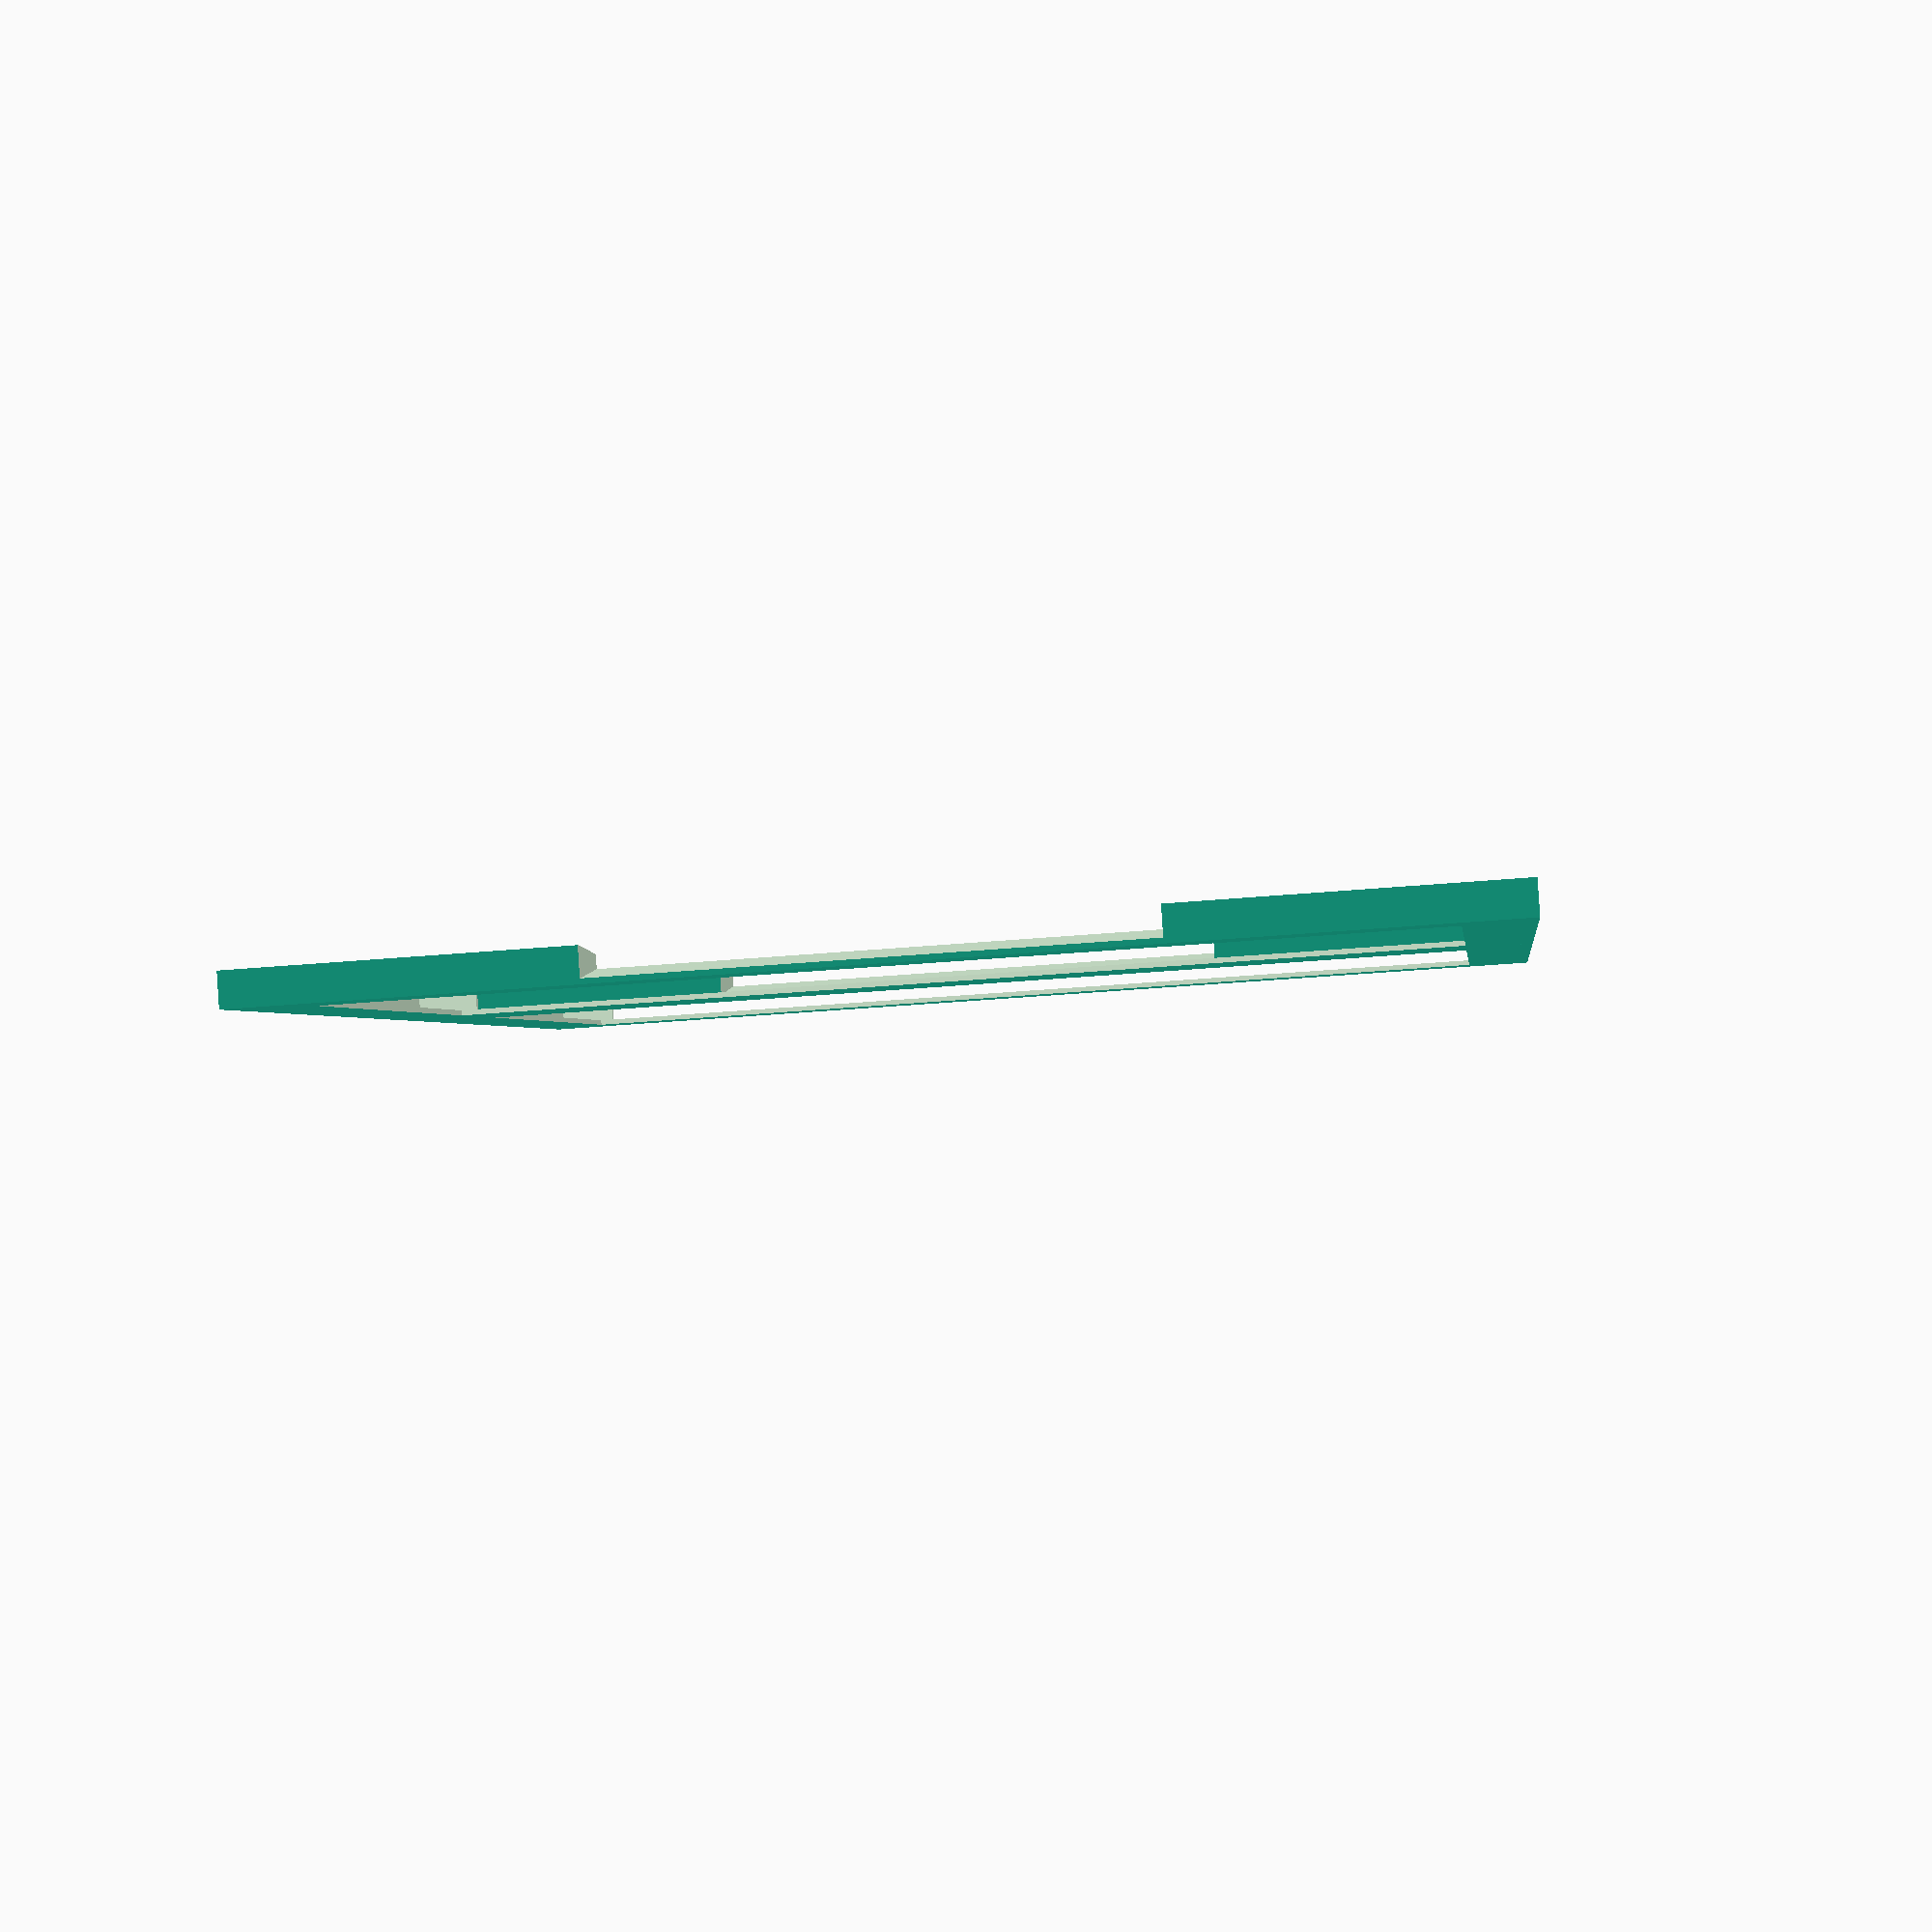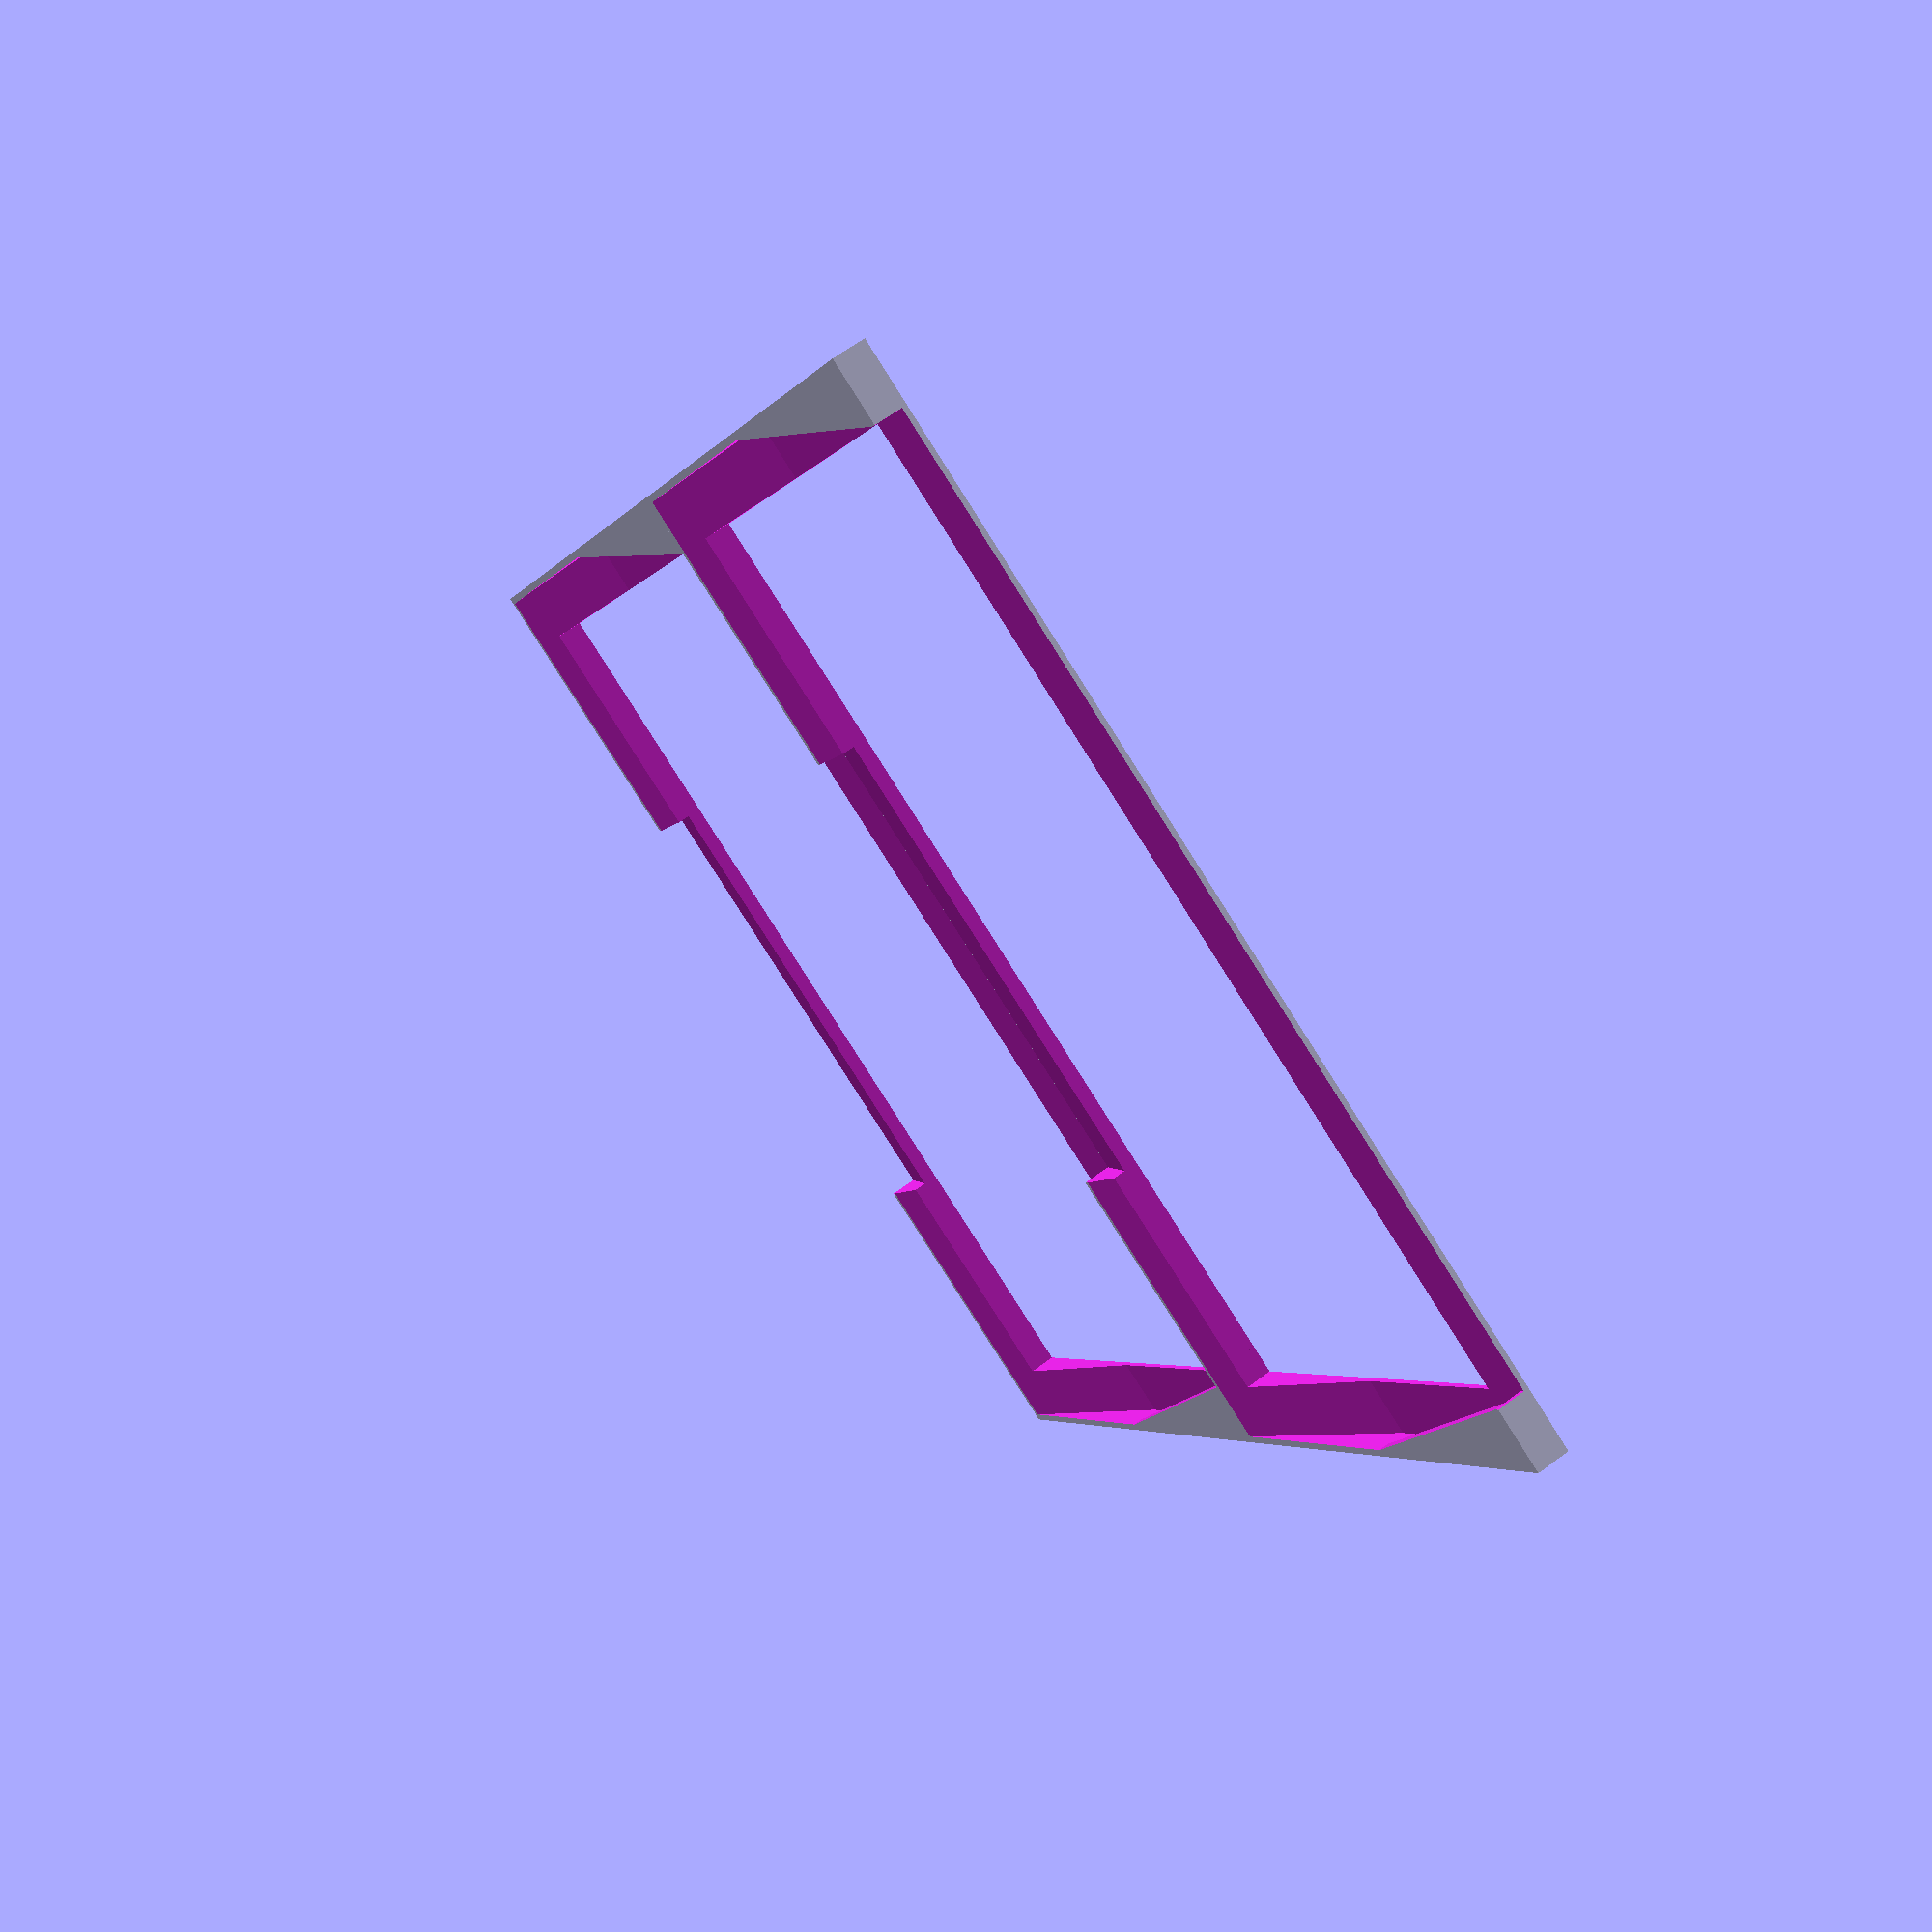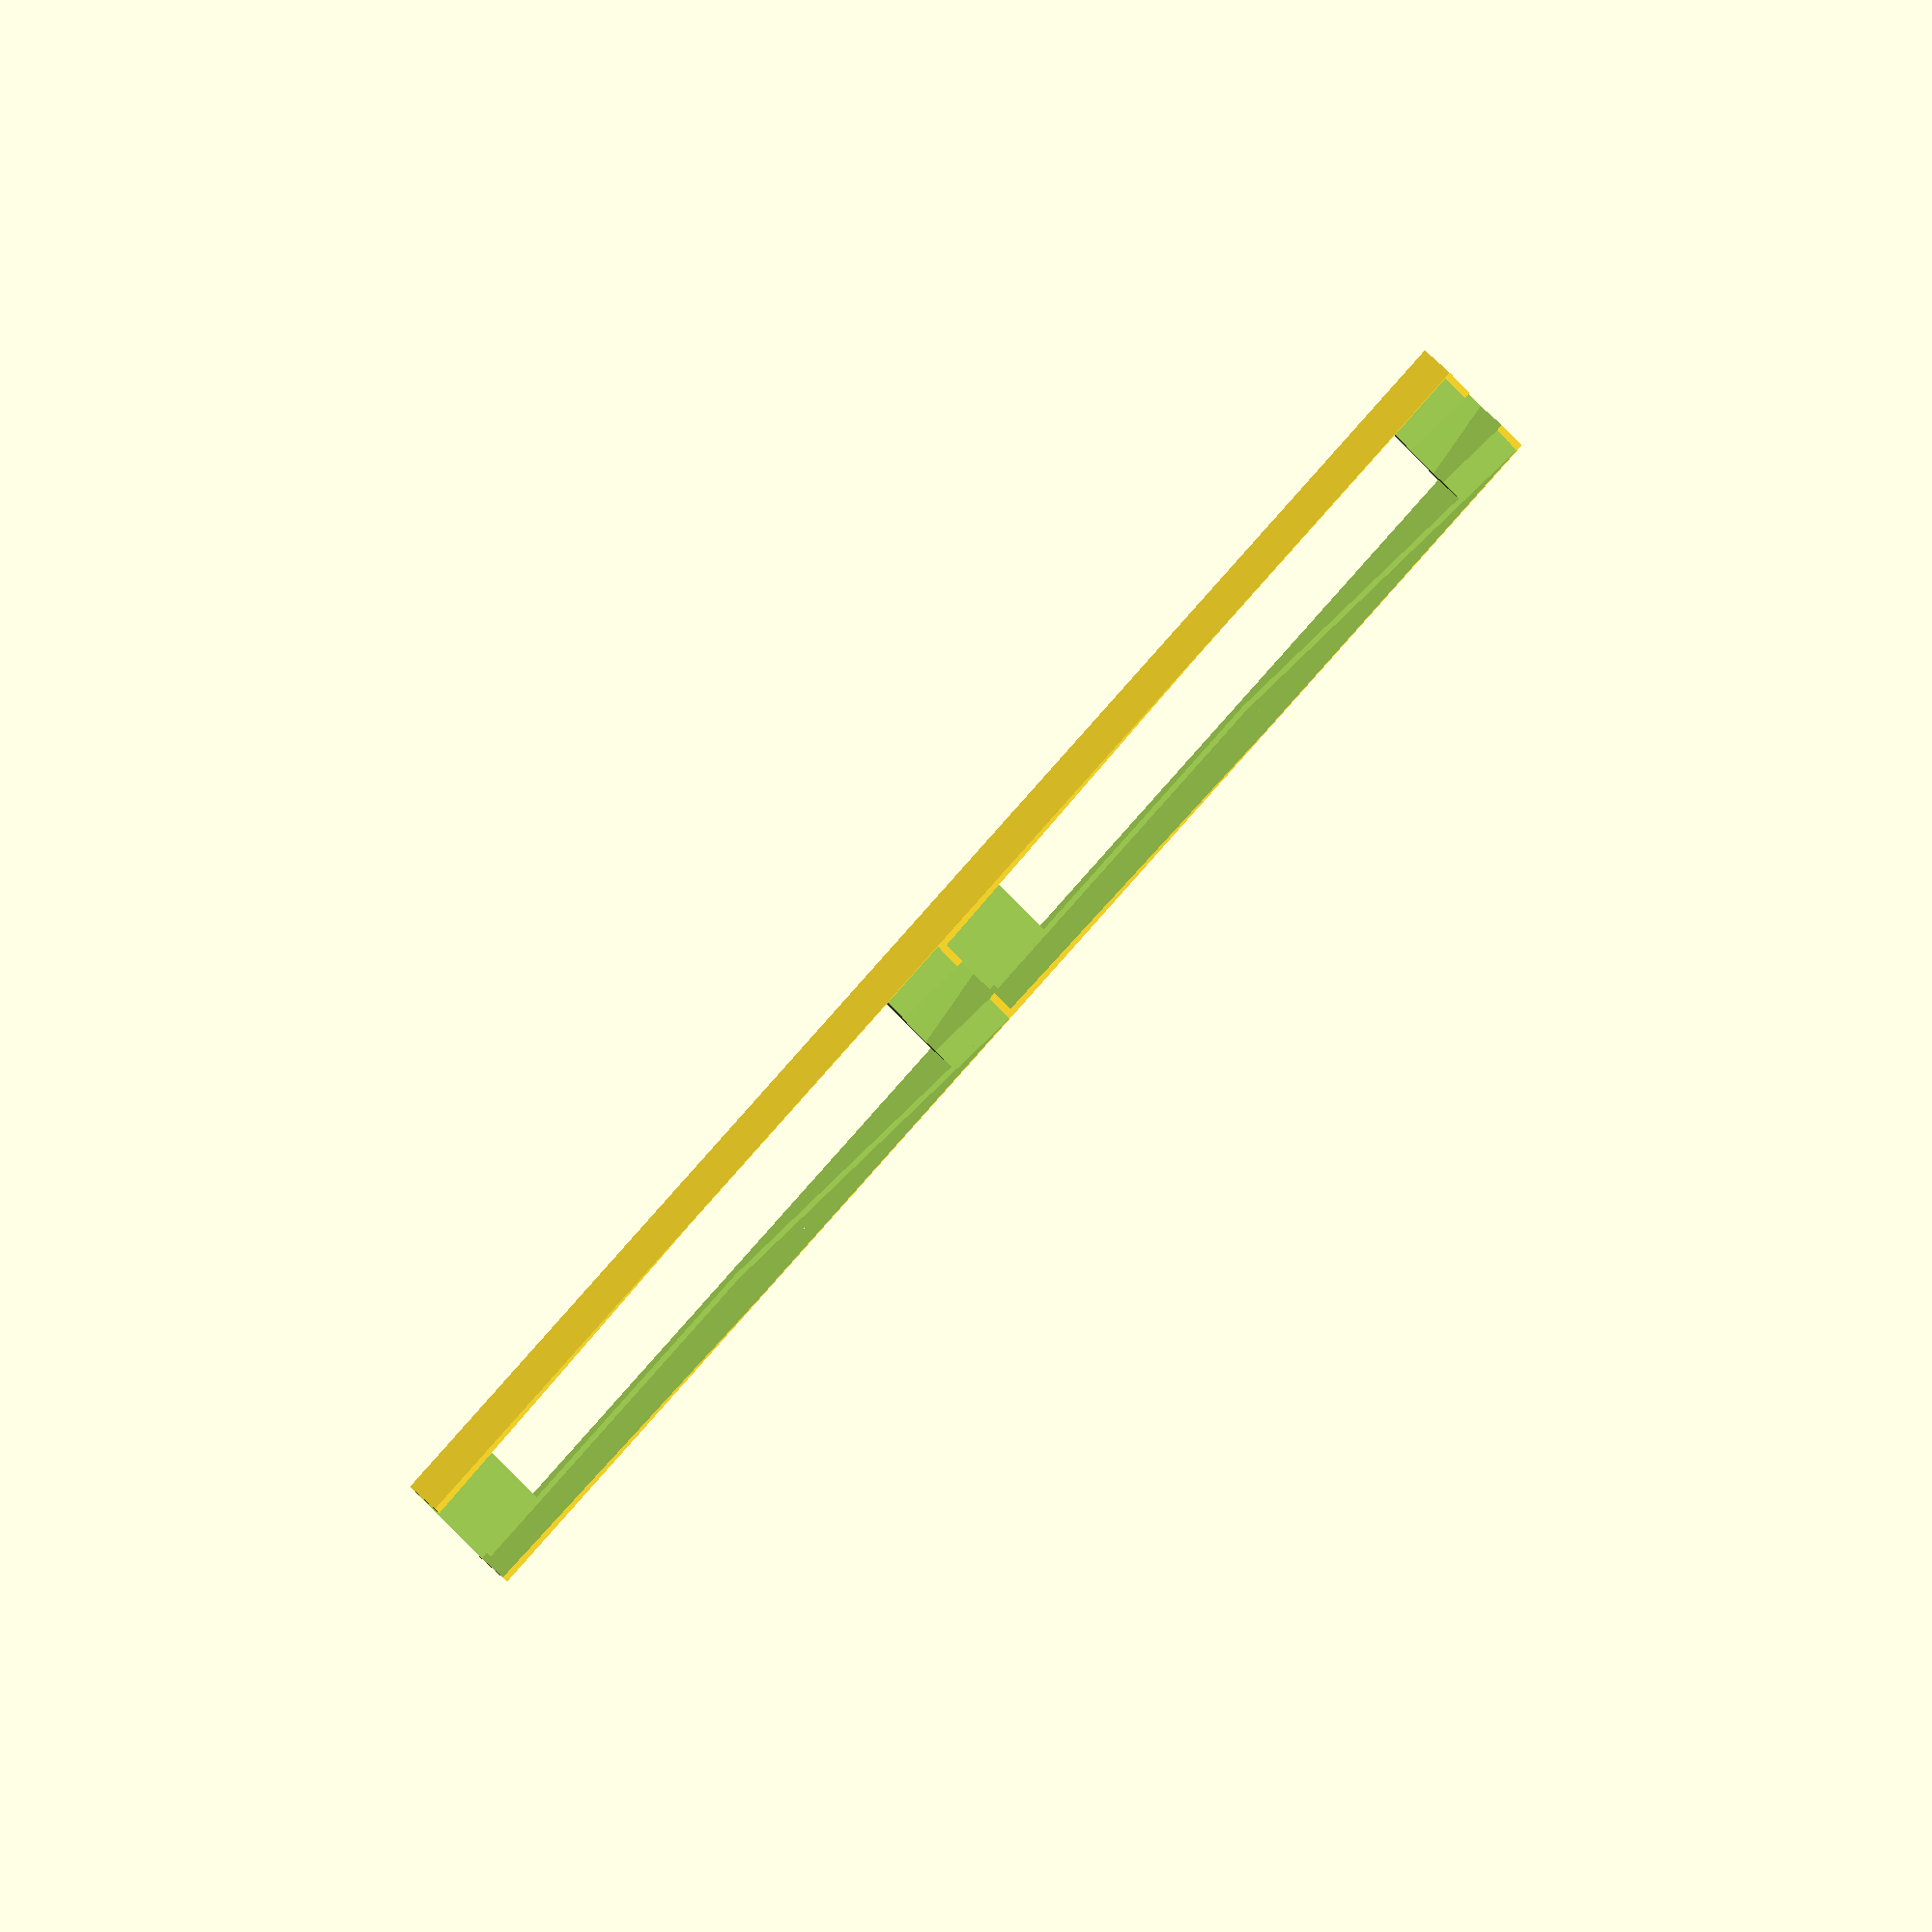
<openscad>
// Wall Mounted Single Card Holder
// By Brian Khuu 2022-04-22
// RevC : This revision is an optimiation for ease of pickup as well as being able to view cards behind a glass

print_layer_height = 0.2;

// Index Card
// 76 x 127mm (More like 126mm width when measured)
businesscard_width = 152.0+0.5; // 127mm (Plus 0.5 tol)
businesscard_height = 102.0+0.5; // 76mm (add 0.5mm tol)
businesscard_thickness = 2.5; // 0.25mm for thin paper cards. 0.8mm for thick plastic cards. We need to add extra thickness to account for layer droop

// Holder
wall_spacing = 2;
wall_card_grip = 16;
wall_x_count = 1; //2
wall_y_count = 2; //3

// Calc
wall_base = print_layer_height*3+0.1;
wall_top = print_layer_height*3+0.1;
wall_height = wall_base + businesscard_thickness + wall_top*2;

module cardSlopeOutline()
{
    hull()
    {
        slope_width = (businesscard_width-wall_card_grip)/2;
        translate([0,businesscard_height/2+1, wall_base])
        cube([slope_width, 0.01, 0.01], center = true);
        translate([0,businesscard_height/4,businesscard_thickness + wall_top*2])
        cube([slope_width, 0.01, 0.01], center = true);
    }
}

module cardWindowOutline()
{
    hull()
    {
        translate([0,businesscard_height/2,businesscard_thickness + wall_top*2])
        cube([businesscard_width, 0.01, 0.01], center = true);
        translate([0,0,0])
        cube([businesscard_width, 0.01, 0.01], center = true);
    }
    hull()
    {
        translate([0,0,businesscard_thickness + wall_top*2])
        cube([businesscard_width, 0.01, 0.01], center = true);
        translate([0,-businesscard_height/2,0])
        cube([businesscard_width-wall_card_grip, 0.01, 0.01], center = true);
    }
}

module cardholder(reducePlastic=false)
{
    if (0)
    translate([0,0,wall_base+businesscard_thickness])
        rotate([2,0,0])
        %cube([85, 54, 0.1], center = true);

    difference()
    {
        translate([0,0,wall_height/2])
            cube([businesscard_width+wall_spacing, businesscard_height+wall_spacing, wall_height], center = true);

        // Card Slide
        translate([0,0,wall_base])
        translate([0,0,businesscard_thickness/2])
        {
            // Upper
            hull()
            {
                translate([0,businesscard_height/2,businesscard_thickness + wall_top*2])
                cube([businesscard_width, 0.01, businesscard_thickness], center = true);

                translate([0,0,0])
                cube([businesscard_width, 0.01, businesscard_thickness], center = true);
            }
            // Lower
            hull()
            {
                translate([0,-businesscard_height/2,0])
                cube([businesscard_width, 0.01, businesscard_thickness], center = true);
                cube([businesscard_width, 0.01, businesscard_thickness], center = true);
            }
        }

        // Grip
        translate([0,0,wall_height/2+wall_base])
            hull()
            {
                translate([0,0,0])
                cube([businesscard_width-wall_card_grip, 0.01, wall_height], center = true);

                translate([0,-businesscard_height,0])
                cube([businesscard_width-wall_card_grip, 0.01, wall_height], center = true);
            }


        // Card Window
        translate([0,0,wall_base+businesscard_thickness/2])
        {
            hull()
            {
                // Card Window Base
                cardWindowOutline();
                // Card Window Top
                translate([0,0,businesscard_thickness + wall_top * 2])
                    cardWindowOutline();
            }
        }

        // Card Slope
        translate([0,0,0])
        {
            hull()
            {
                // Card Window Base
                cardSlopeOutline();
                // Card Window Top
                translate([0,0,businesscard_thickness + wall_top * 2])
                    cardSlopeOutline();
            }
        }

        // Reduce Plastic
        if (reducePlastic)
        translate([0,0,wall_base+businesscard_thickness/2+0.5])
        {
            cube([businesscard_width-wall_card_grip,businesscard_height*0.8, wall_height+1], center=true);
        }
    }
}

if (wall_x_count == 1 && wall_y_count == 1)
{
    cardholder(true);
}
else
{
    translate([-((businesscard_width+wall_spacing)*wall_x_count)/2,-((businesscard_height+wall_spacing)*wall_y_count)/2,0])
    {
        for (x = [0: 1 : wall_x_count-1])
            for (y = [0 : 1 : wall_y_count-1])
                translate([x*(businesscard_width+wall_spacing) + (businesscard_width+wall_spacing)/2, y*(businesscard_height+wall_spacing)+(businesscard_height+wall_spacing)/2, 0])
                        cardholder(true);
    }
}






</openscad>
<views>
elev=91.8 azim=186.2 roll=3.8 proj=p view=wireframe
elev=295.3 azim=206.5 roll=53.2 proj=p view=wireframe
elev=97.8 azim=264.5 roll=228.0 proj=o view=wireframe
</views>
